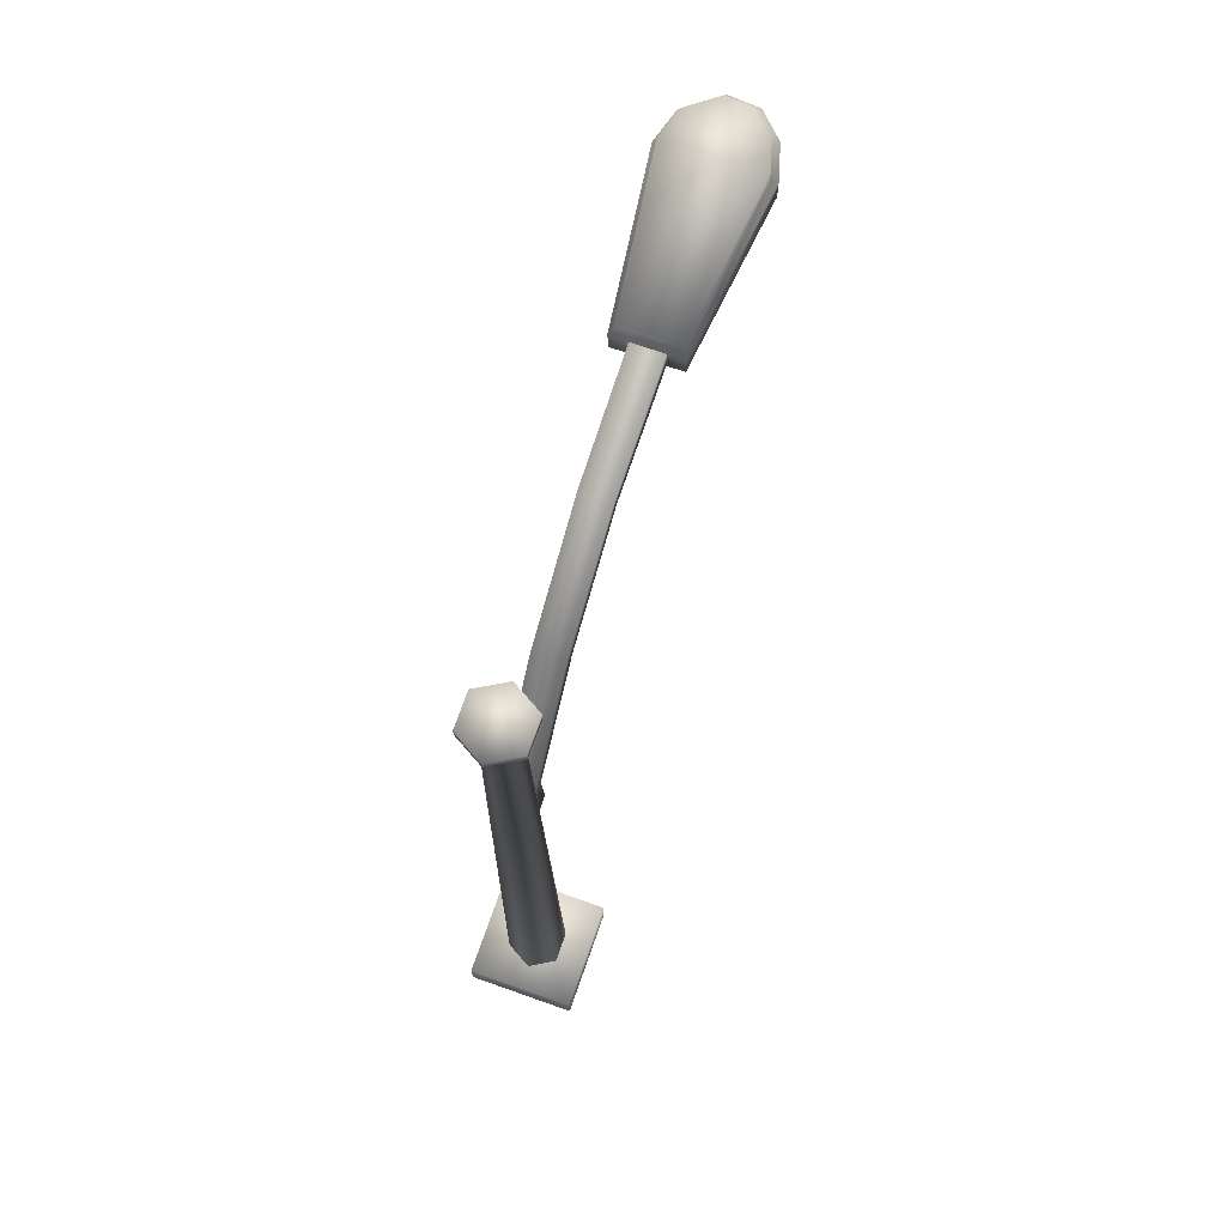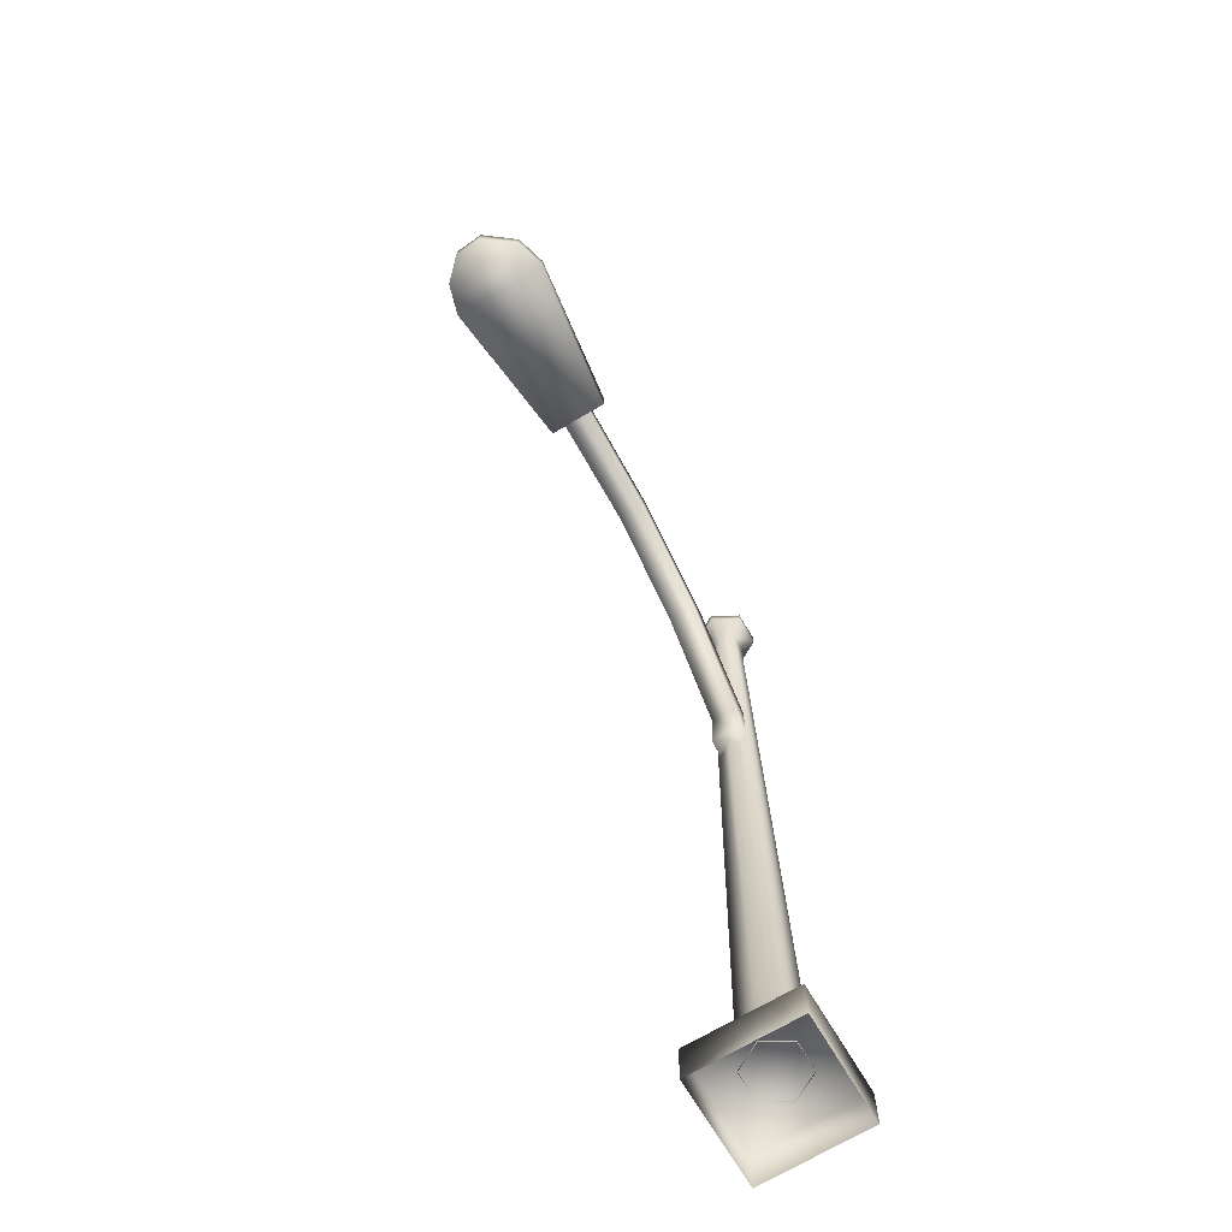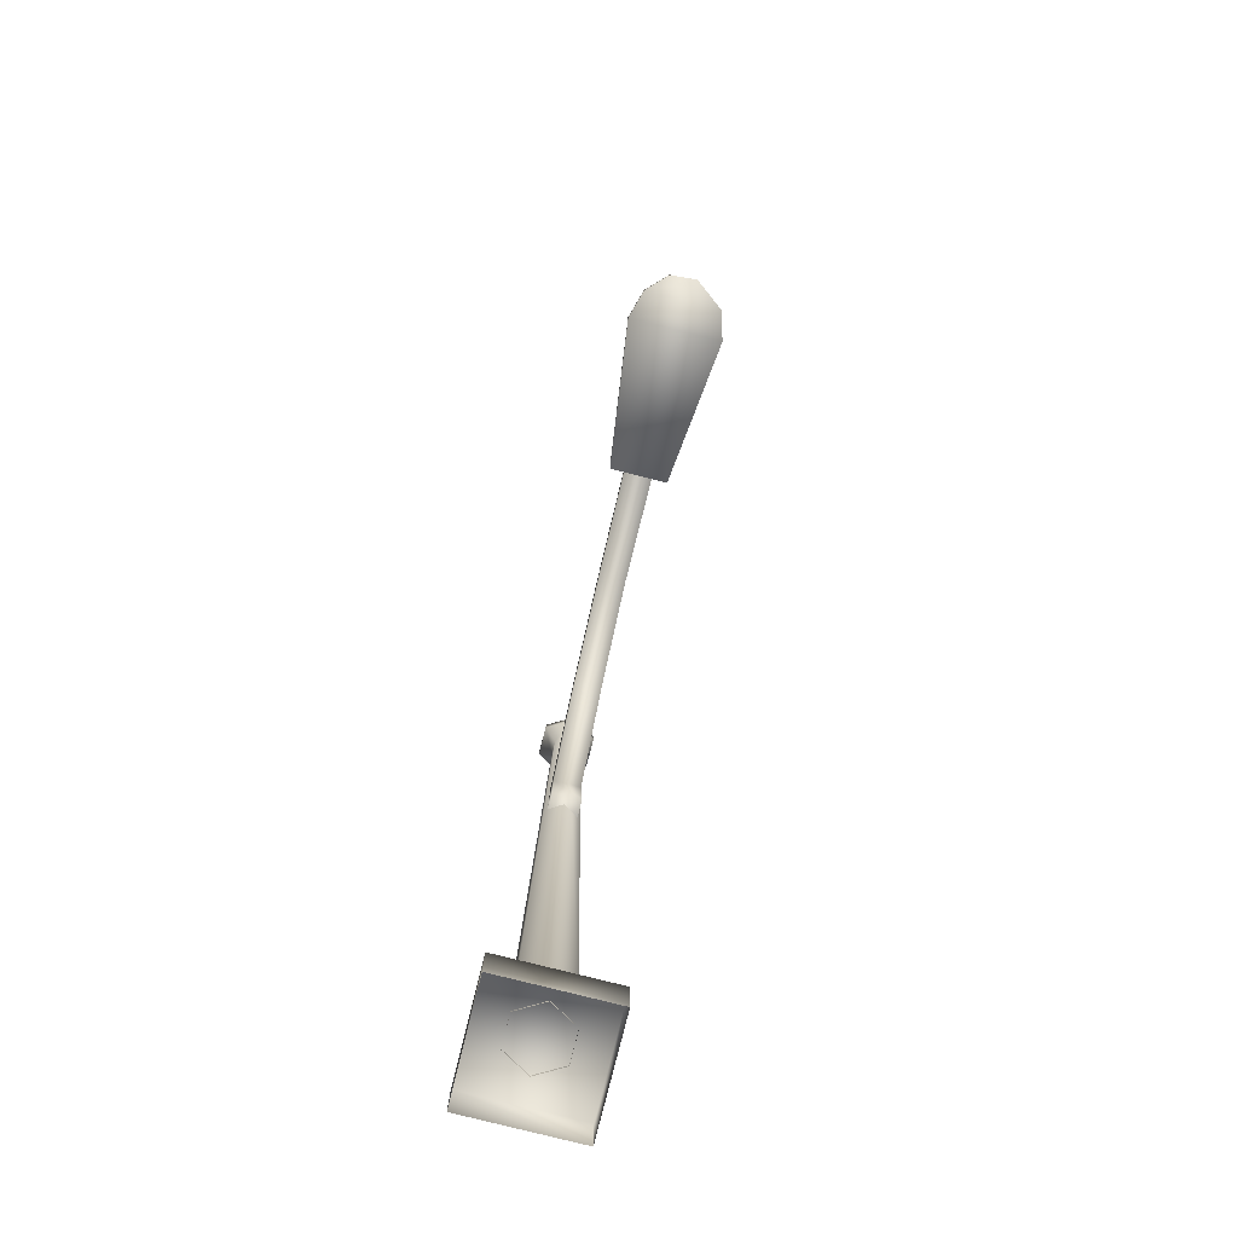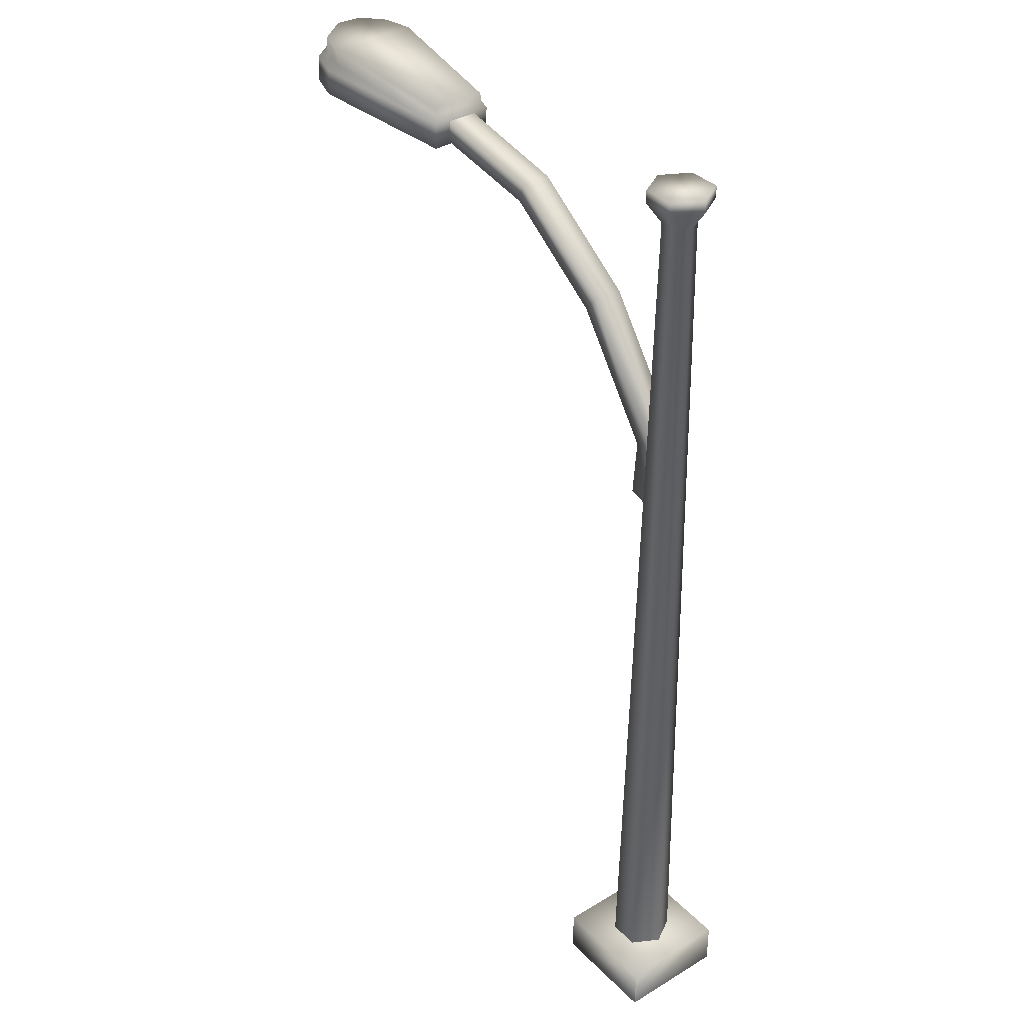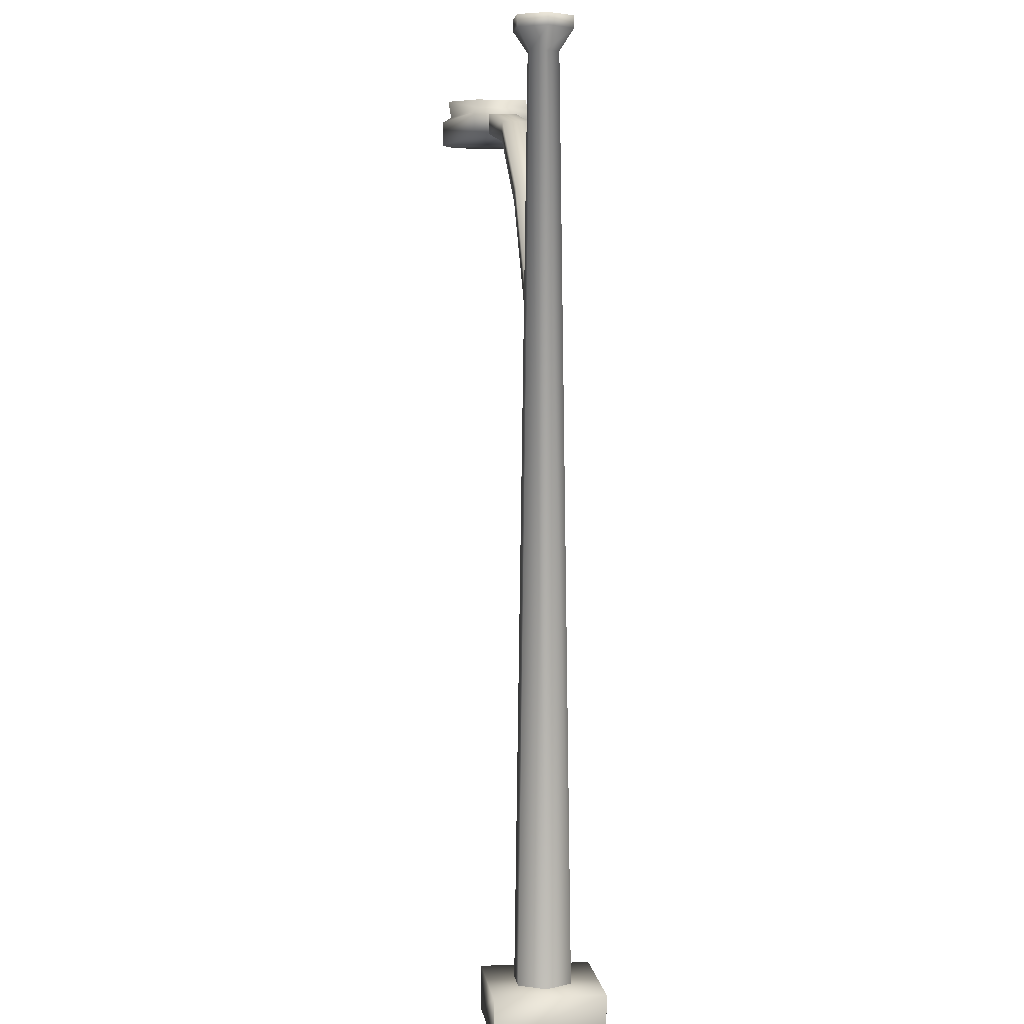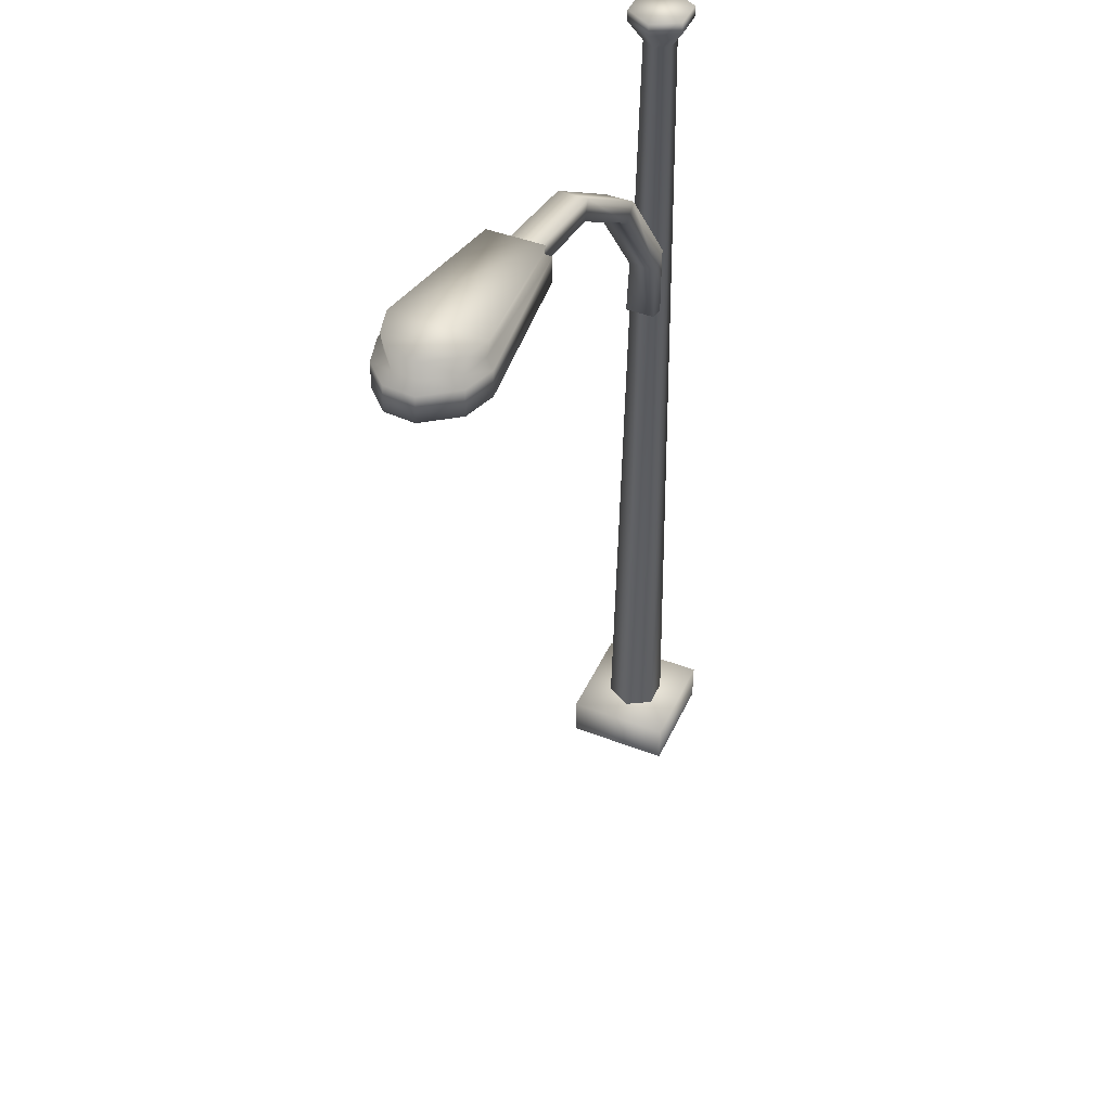
<metadata>
{"format":"obj","ext":"obj","renderer":"f3d","projection":"perspective","resolution":1024,"background":"white","views":[{"elev":73.3,"azim":109.4,"up":"+Y"},{"elev":-69.9,"azim":-59.3,"up":"+Y"},{"elev":-79.5,"azim":-104.1,"up":"+Y"},{"elev":36.5,"azim":52.0,"up":"+Y"},{"elev":4.2,"azim":82.8,"up":"+Y"},{"elev":45.1,"azim":-66.1,"up":"+Y"}]}
</metadata>
<code>
g fcbg_desert_006_sign_01
v -2.159 6.099 -0.2023
v -2.159 6.099 0.2183
v -2.153 6.278 0.2183
v -2.153 6.278 -0.2023
v -2.19 6.315 0.1839
v -2.19 6.315 -0.188
v -2.188 6.375 0.194
v -2.188 6.375 -0.178
v -3.174 6.478 -0.2963
v -3.181 6.358 -0.2963
v -2.19 6.315 -0.188
v -3.361 6.359 -0.2238
v -3.174 6.478 0.3123
v -2.19 6.315 0.1839
v -3.176 6.353 0.2923
v -3.362 6.485 -0.2402
v -3.5 6.37 -0.1085
v -3.362 6.485 0.2562
v -3.369 6.366 0.2562
v -3.494 6.49 -0.1085
v -3.506 6.367 0.06368
v -3.507 6.49 0.06624
v -3.228 6.139 -0.3362
v -2.159 6.099 -0.2023
v -2.153 6.278 -0.2023
v -3.221 6.318 -0.3362
v -3.441 6.147 -0.2727
v -3.181 6.358 -0.2963
v -2.19 6.315 -0.188
v -3.361 6.359 -0.2238
v -3.435 6.326 -0.2727
v -3.59 6.153 -0.1237
v -3.5 6.37 -0.1085
v -3.583 6.332 -0.1237
v -3.605 6.153 0.07386
v -3.598 6.332 0.07386
v -3.506 6.367 0.06368
v -2.153 6.278 0.2183
v -3.176 6.353 0.2923
v -2.19 6.315 0.1839
v -3.221 6.318 0.3522
v -2.159 6.099 0.2183
v -3.369 6.366 0.2562
v -3.228 6.139 0.3522
v -3.435 6.326 0.2887
v -3.506 6.367 0.06368
v -3.441 6.147 0.2887
v -3.598 6.332 0.07386
v -3.605 6.153 0.07386
v -1.364 6.119 0.1011
v -2.168 6.117 0.1048
v -2.162 6.267 0.1047
v -1.41 5.983 0.09908
v -0.7185 5.502 0.09933
v -0.6253 5.606 0.1008
v -0.1769 4.744 0.09802
v -0.04824 4.809 0.1022
v -0.05171 4.321 0.1051
v -0.1978 4.362 0.1048
v -1.364 6.119 0.1011
v -2.162 6.267 0.1047
v -2.162 6.267 -0.09885
v -1.364 6.119 -0.09522
v -0.6253 5.606 0.1008
v -1.41 5.983 -0.09321
v -2.168 6.117 -0.09894
v -2.168 6.117 0.1048
v -1.41 5.983 0.09908
v -0.6253 5.606 -0.09497
v -0.04824 4.809 0.1022
v -0.04824 4.809 -0.09637
v -0.7185 5.502 -0.09346
v -0.7185 5.502 0.09933
v -0.1769 4.744 -0.09215
v -0.1769 4.744 0.09802
v -0.1978 4.362 0.1048
v -0.1978 4.362 -0.0989
v -0.05171 4.321 -0.09926
v -0.05171 4.321 -0.09926
v -0.05171 4.321 0.1051
v 0.103 0.2889 -0.1766
v 0.2053 0.2889 -0.000533
v 0.1115 6.403 -0.0002995
v 0.05624 6.403 -0.09543
v -0.1006 0.2889 -0.176
v -0.0538 6.403 -0.09509
v -0.2019 0.2889 0.0007012
v -0.1085 6.403 0.000361
v -0.09957 0.2889 0.1767
v -0.05323 6.403 0.09549
v 0.1041 0.2889 0.1761
v 0.05681 6.403 0.09516
v 0.2053 0.2889 -0.000533
v 0.1115 6.403 -0.0002995
v -0.3677 0.3019 0.3694
v -0.3677 0.001121 0.3694
v -0.3678 0.001121 -0.3694
v -0.3677 0.3019 -0.3694
v 0.3711 0.3019 0.3694
v 0.3711 0.3019 -0.3694
v -0.3677 0.001121 0.3694
v 0.3711 0.001121 0.3694
v -0.3677 0.3019 -0.3694
v -0.3678 0.001121 -0.3694
v 0.3711 0.001121 -0.3694
v 0.3711 0.3019 -0.3694
v 0.3711 0.3019 -0.3694
v 0.3711 0.001121 -0.3694
v 0.3711 0.001121 0.3694
v 0.3711 0.3019 0.3694
v 0.05681 6.403 0.09516
v 0.213 6.544 -0.0006731
v 0.1115 6.403 -0.0002995
v 0.1077 6.544 0.1831
v 0.213 6.624 -0.0006731
v -0.05323 6.403 0.09549
v 0.1077 6.624 0.1831
v -0.1041 6.544 0.1837
v -0.1085 6.403 0.000361
v -0.1041 6.624 0.1837
v -0.2105 6.544 0.0006078
v -0.0538 6.403 -0.09509
v -0.2105 6.624 0.0006078
v -0.1052 6.544 -0.1831
v 0.05624 6.403 -0.09543
v -0.1052 6.624 -0.1831
v 0.1066 6.544 -0.1838
v 0.1115 6.403 -0.0002995
v 0.213 6.544 -0.0006731
v 0.1066 6.624 -0.1838
v 0.213 6.624 -0.0006731
v 0.1066 6.624 -0.1838
v 0.213 6.624 -0.0006731
v -0.2105 6.624 0.0006078
v -0.1041 6.624 0.1837
v 0.1077 6.624 0.1831
v -3.228 6.139 0.3522
v -2.159 6.099 0.2183
v -2.159 6.099 -0.2023
v -3.228 6.139 -0.3362
v -3.441 6.147 0.2887
v -3.441 6.147 -0.2727
v -3.605 6.153 0.07386
v -3.59 6.153 -0.1237
g fcbg_desert_006_sign_01_0
f 3 2 1
f 4 3 1
f 5 3 4
f 6 5 4
f 7 5 6
f 8 7 6
f 8 9 7
f 9 8 10
f 8 11 10
f 9 10 12
f 9 13 7
f 14 7 13
f 15 14 13
f 16 9 12
f 9 16 13
f 16 12 17
f 13 18 15
f 16 18 13
f 18 19 15
f 20 16 17
f 16 20 18
f 20 17 21
f 22 21 19
f 18 22 19
f 22 20 21
f 20 22 18
f 25 24 23
f 26 25 23
f 26 23 27
f 26 28 25
f 28 29 25
f 30 28 26
f 31 26 27
f 31 30 26
f 31 27 32
f 33 30 31
f 34 31 32
f 34 33 31
f 34 32 35
f 36 34 35
f 34 36 33
f 36 37 33
f 40 39 38
f 39 41 38
f 42 38 41
f 41 39 43
f 44 42 41
f 45 41 43
f 41 45 44
f 45 43 46
f 45 47 44
f 48 45 46
f 45 48 47
f 48 49 47
f 52 51 50
f 51 53 50
f 53 54 50
f 54 55 50
f 54 56 55
f 56 57 55
f 58 57 56
f 59 58 56
f 62 61 60
f 63 62 60
f 60 64 63
f 63 65 62
f 65 66 62
f 66 65 67
f 65 68 67
f 64 69 63
f 63 69 65
f 64 70 69
f 70 71 69
f 65 72 68
f 69 72 65
f 69 71 72
f 72 73 68
f 72 74 73
f 71 74 72
f 74 75 73
f 76 75 74
f 77 74 71
f 77 76 74
f 78 77 71
f 76 77 79
f 80 76 79
f 83 82 81
f 84 83 81
f 84 81 85
f 86 84 85
f 86 85 87
f 88 86 87
f 88 87 89
f 90 88 89
f 90 89 91
f 92 90 91
f 92 91 93
f 94 92 93
f 97 96 95
f 98 97 95
f 98 95 99
f 100 98 99
f 95 101 99
f 101 102 99
f 105 104 103
f 106 105 103
f 109 108 107
f 110 109 107
f 113 112 111
f 112 114 111
f 112 115 114
f 111 114 116
f 115 117 114
f 114 118 116
f 114 117 118
f 116 118 119
f 117 120 118
f 118 121 119
f 118 120 121
f 119 121 122
f 120 123 121
f 121 124 122
f 121 123 124
f 122 124 125
f 123 126 124
f 124 127 125
f 124 126 127
f 125 127 128
f 127 129 128
f 127 130 129
f 126 130 127
f 130 131 129
f 133 132 126
f 134 133 126
f 133 134 135
f 136 133 135
f 139 138 137
f 140 139 137
f 140 137 141
f 142 140 141
f 142 141 143
f 144 142 143

</code>
